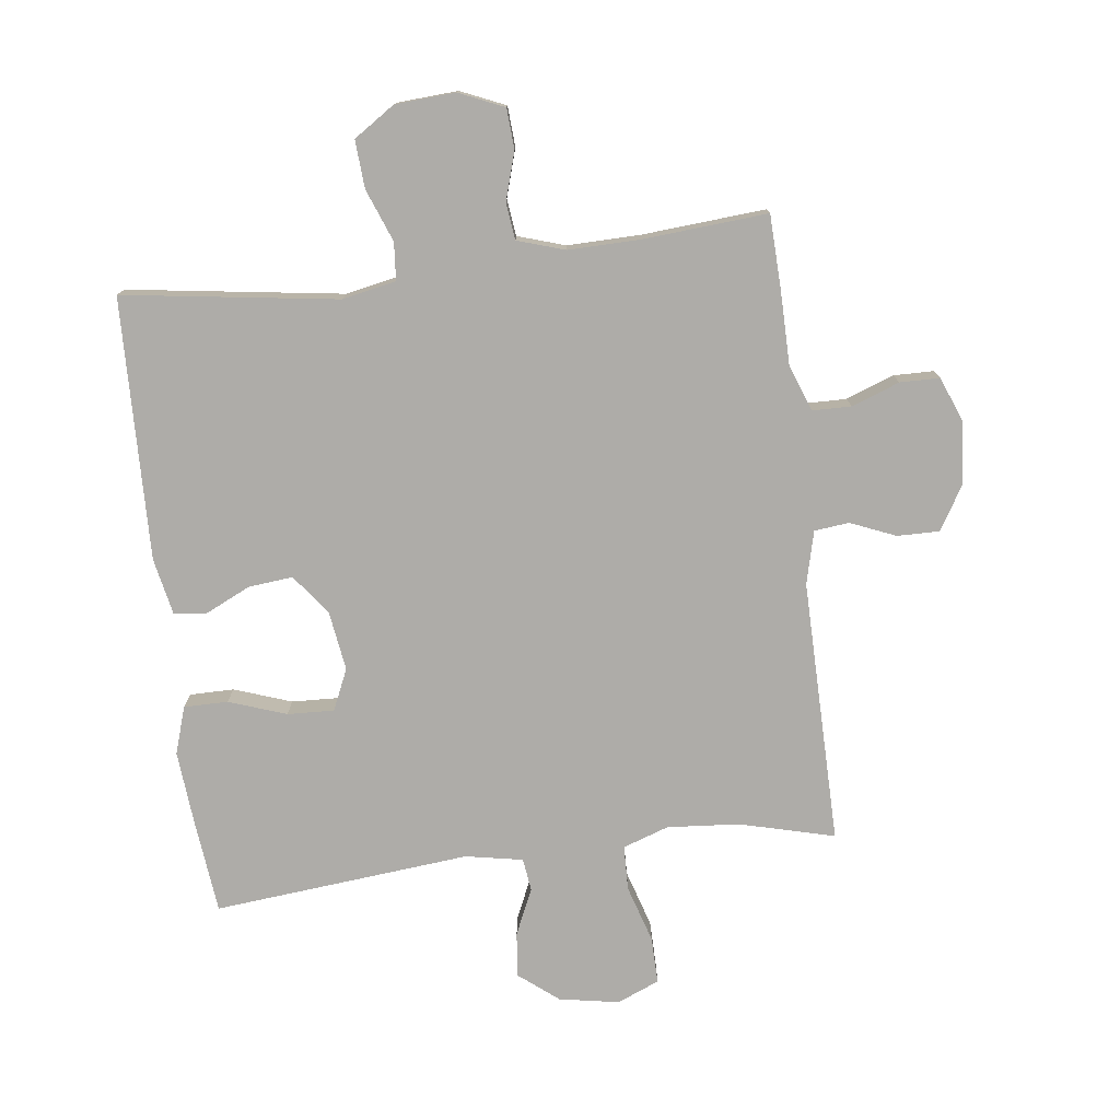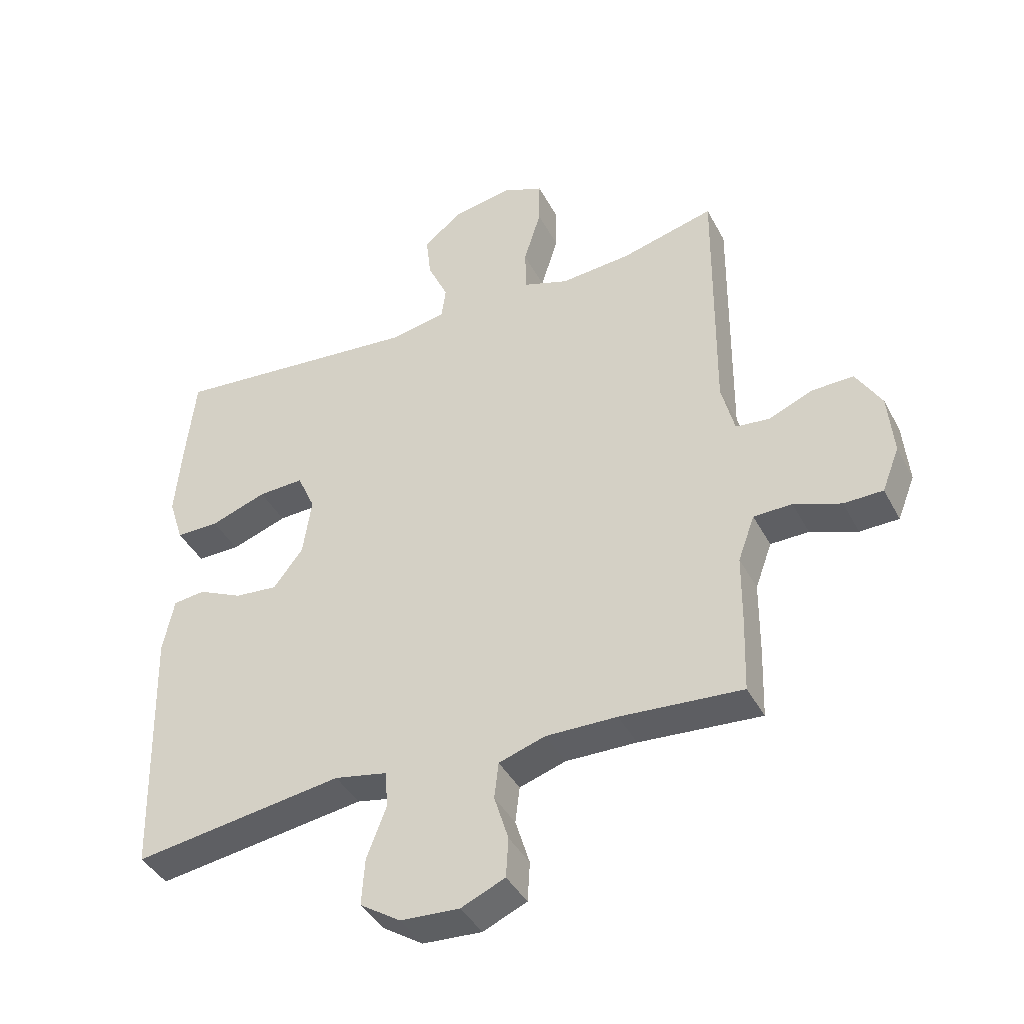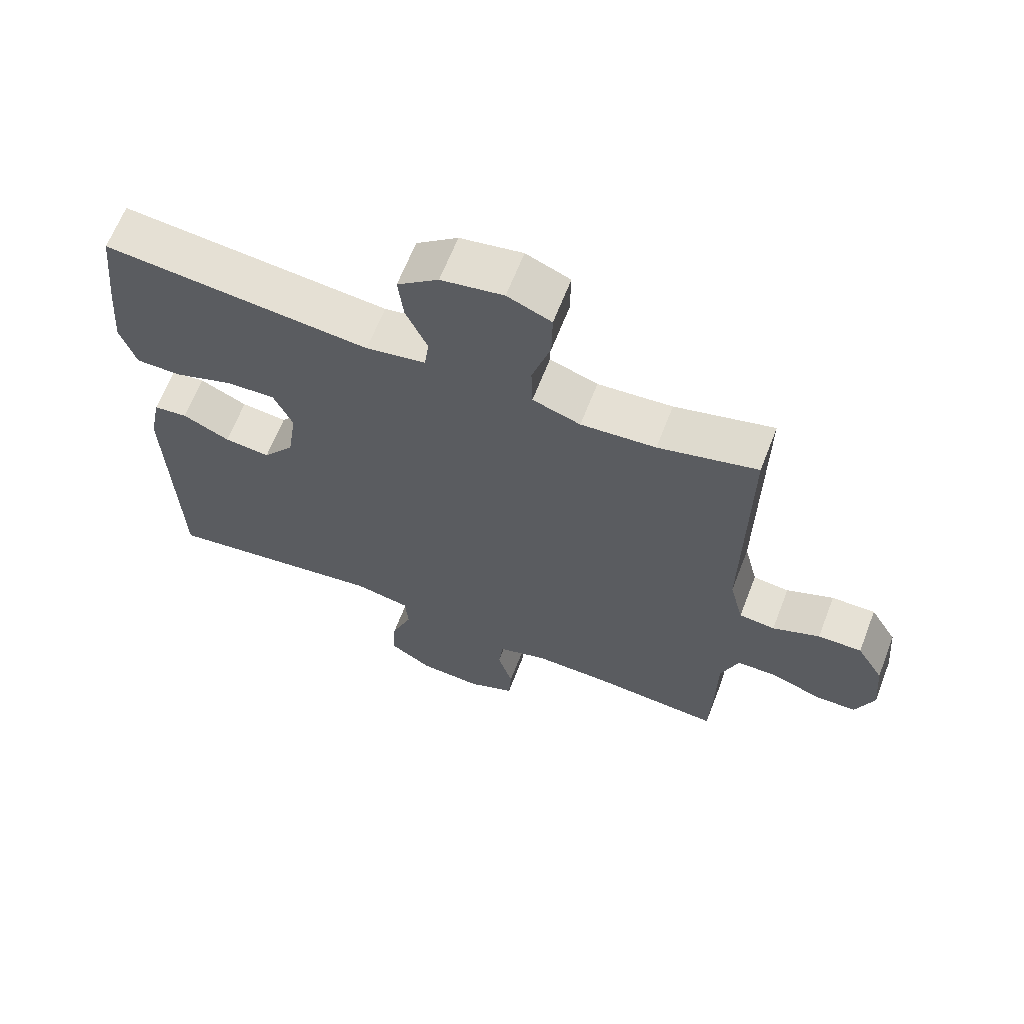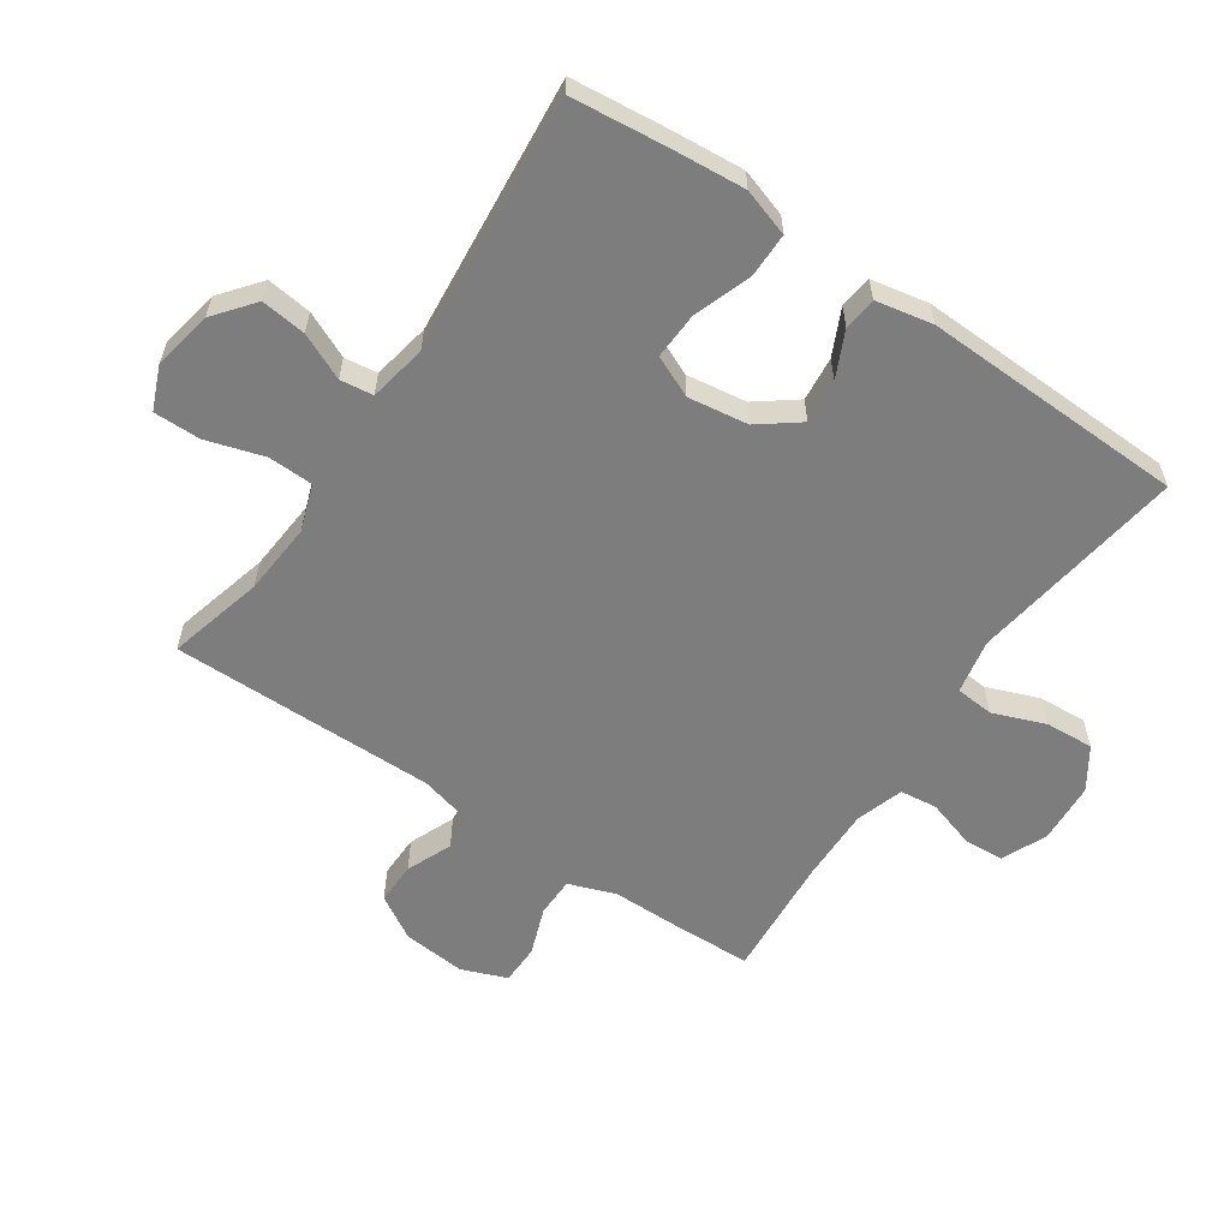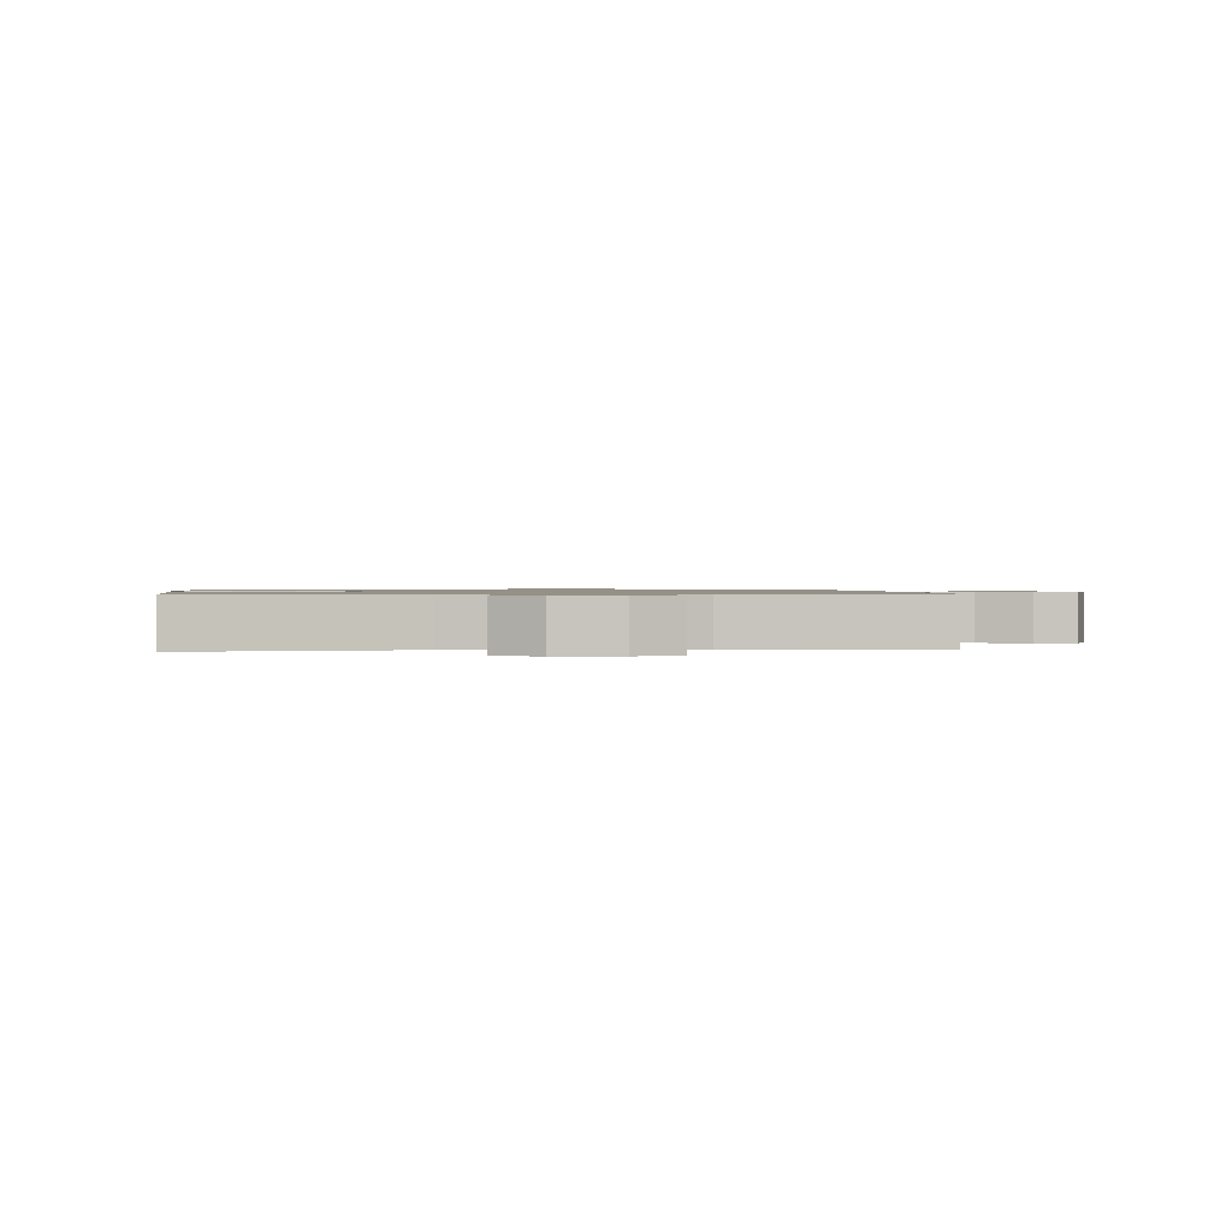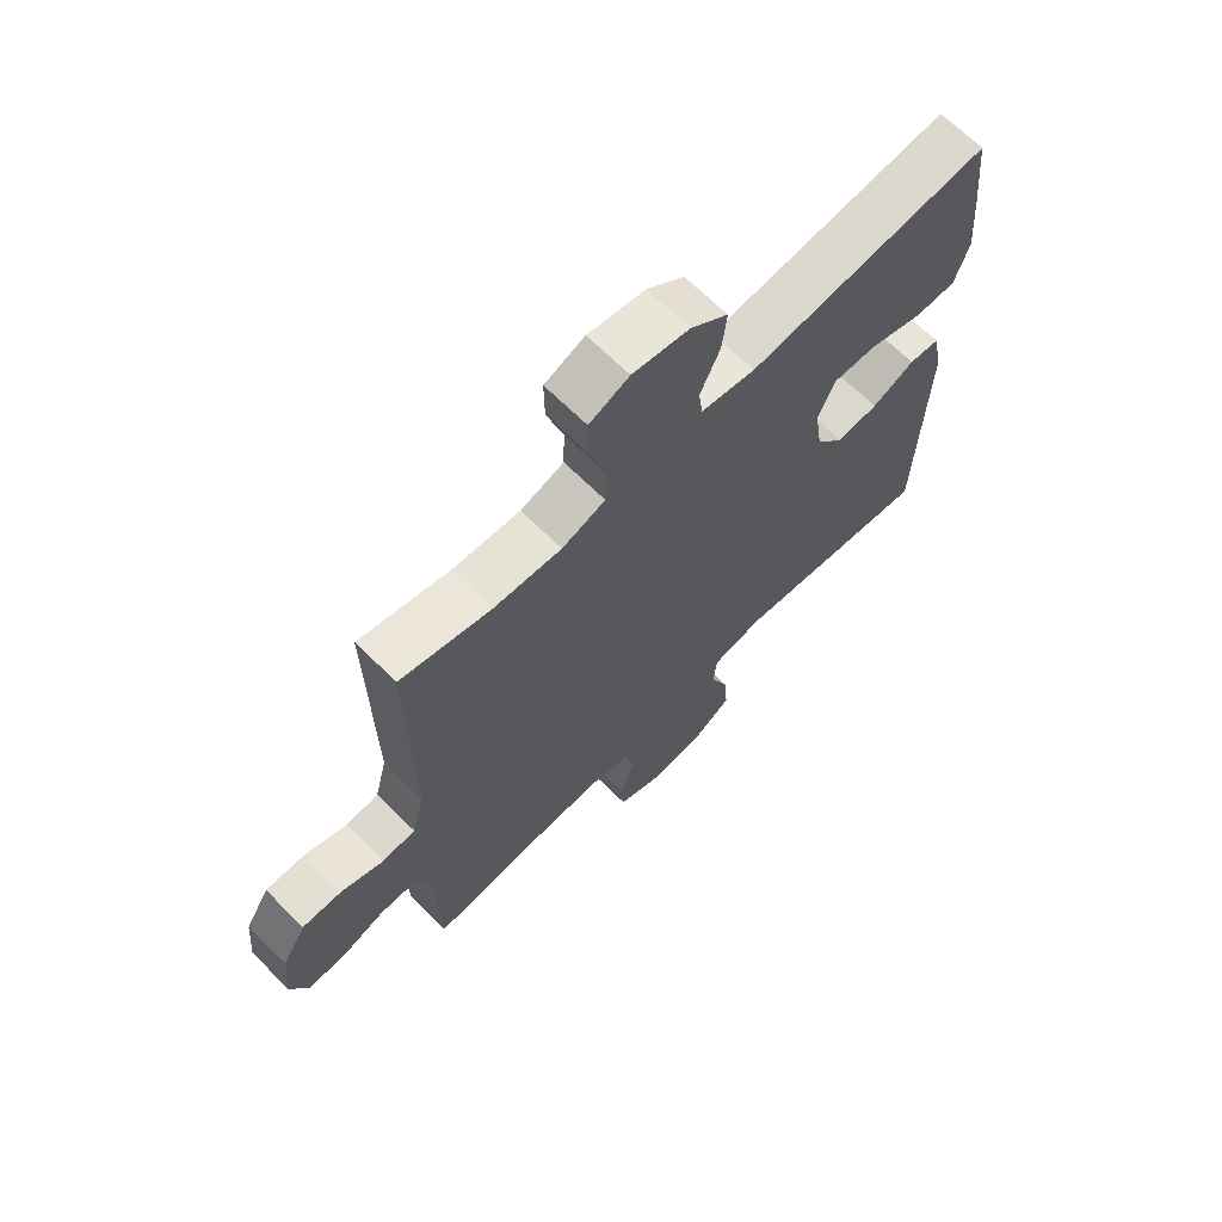
<metadata>
{"format":"obj","ext":"obj","renderer":"f3d","projection":"perspective","resolution":1024,"background":"white","views":[{"elev":-76.9,"azim":-172.9,"up":"+Y"},{"elev":-41.1,"azim":-154.1,"up":"+Z"},{"elev":64.7,"azim":-158.8,"up":"+Z"},{"elev":-59.2,"azim":55.7,"up":"+Y"},{"elev":0.9,"azim":173.9,"up":"+Y"},{"elev":67.3,"azim":-45.2,"up":"+Z"}]}
</metadata>
<code>
v 0.5 0.07 -0.5
v 0.16 0.07 -0.451
v 0.075 0.07 -0.468
v 0.07 0.07 -0.528
v 0.102 0.07 -0.611
v 0.107 0.07 -0.687
v 0.042 0.07 -0.73
v -0.054 0.07 -0.736
v -0.125 0.07 -0.705
v -0.129 0.07 -0.641
v -0.106 0.07 -0.566
v -0.113 0.07 -0.507
v -0.188 0.07 -0.483
v -0.303 0.07 -0.485
v -0.5 0.07 -0.5
v -0.504 0.07 -0.381
v -0.505 0.07 -0.266
v -0.532 0.07 -0.192
v -0.594 0.07 -0.191
v -0.67 0.07 -0.219
v -0.733 0.07 -0.218
v -0.761 0.07 -0.147
v -0.752 0.07 -0.047
v -0.711 0.07 0.022
v -0.644 0.07 0.021
v -0.572 0.07 -0.009
v -0.517 0.07 -0.003
v -0.496 0.07 0.081
v -0.5 0.07 0.5
v -0.349 0.07 0.461
v -0.235 0.07 0.452
v -0.162 0.07 0.477
v -0.16 0.07 0.548
v -0.188 0.07 0.639
v -0.189 0.07 0.713
v -0.122 0.07 0.741
v -0.027 0.07 0.724
v 0.036 0.07 0.674
v 0.028 0.07 0.603
v -0.005 0.07 0.53
v 0.002 0.07 0.478
v 0.093 0.07 0.461
v 0.5 0.07 0.5
v 0.516 0.07 0.35
v 0.526 0.07 0.233
v 0.502 0.07 0.158
v 0.432 0.07 0.158
v 0.341 0.07 0.19
v 0.267 0.07 0.193
v 0.238 0.07 0.128
v 0.252 0.07 0.033
v 0.3 0.07 -0.03
v 0.37 0.07 -0.023
v 0.442 0.07 0.011
v 0.494 0.07 0.005
v 0.512 0.07 -0.085
v 0.5 0 -0.5
v 0.16 0 -0.451
v 0.075 0 -0.468
v 0.07 0 -0.528
v 0.102 0 -0.611
v 0.107 0 -0.687
v 0.042 0 -0.73
v -0.054 0 -0.736
v -0.125 0 -0.705
v -0.129 0 -0.641
v -0.106 0 -0.566
v -0.113 0 -0.507
v -0.188 0 -0.483
v -0.303 0 -0.485
v -0.5 0 -0.5
v -0.504 0 -0.381
v -0.505 0 -0.266
v -0.532 0 -0.192
v -0.594 0 -0.191
v -0.67 0 -0.219
v -0.733 0 -0.218
v -0.761 0 -0.147
v -0.752 0 -0.047
v -0.711 0 0.022
v -0.644 0 0.021
v -0.572 0 -0.009
v -0.517 0 -0.003
v -0.496 0 0.081
v -0.5 0 0.5
v -0.349 0 0.461
v -0.235 0 0.452
v -0.162 0 0.477
v -0.16 0 0.548
v -0.188 0 0.639
v -0.189 0 0.713
v -0.122 0 0.741
v -0.027 0 0.724
v 0.036 0 0.674
v 0.028 0 0.603
v -0.005 0 0.53
v 0.002 0 0.478
v 0.093 0 0.461
v 0.5 0 0.5
v 0.516 0 0.35
v 0.526 0 0.233
v 0.502 0 0.158
v 0.432 0 0.158
v 0.341 0 0.19
v 0.267 0 0.193
v 0.238 0 0.128
v 0.252 0 0.033
v 0.3 0 -0.03
v 0.37 0 -0.023
v 0.442 0 0.011
v 0.494 0 0.005
v 0.512 0 -0.085
f 53 54 55 56
f 52 53 56 1
f 51 52 1 2
f 50 51 2 3
f 45 46 47 48
f 45 48 49
f 42 43 44 45
f 41 42 45 49
f 37 38 39 40
f 35 36 37 40
f 33 34 35 40
f 32 33 40 41
f 31 32 41 49
f 28 29 30
f 27 28 30 31
f 23 24 25 26
f 23 26 27
f 22 23 27
f 19 20 21 22
f 18 19 22 27
f 17 18 27 31
f 14 15 16 17
f 13 14 17 31
f 8 9 10 11
f 8 11 12
f 7 8 12
f 4 5 6 7
f 3 4 7 12
f 50 3 12 13
f 13 31 49 50
f 112 111 110 109
f 57 112 109 108
f 58 57 108 107
f 59 58 107 106
f 104 103 102 101
f 105 104 101
f 101 100 99 98
f 105 101 98 97
f 96 95 94 93
f 96 93 92 91
f 96 91 90 89
f 97 96 89 88
f 105 97 88 87
f 86 85 84
f 87 86 84 83
f 82 81 80 79
f 83 82 79
f 83 79 78
f 78 77 76 75
f 83 78 75 74
f 87 83 74 73
f 73 72 71 70
f 87 73 70 69
f 67 66 65 64
f 68 67 64
f 68 64 63
f 63 62 61 60
f 68 63 60 59
f 69 68 59 106
f 106 105 87 69
f 1 57 58 2
f 2 58 59 3
f 3 59 60 4
f 4 60 61 5
f 5 61 62 6
f 6 62 63 7
f 7 63 64 8
f 8 64 65 9
f 9 65 66 10
f 10 66 67 11
f 11 67 68 12
f 12 68 69 13
f 13 69 70 14
f 14 70 71 15
f 15 71 72 16
f 16 72 73 17
f 17 73 74 18
f 18 74 75 19
f 19 75 76 20
f 20 76 77 21
f 21 77 78 22
f 22 78 79 23
f 23 79 80 24
f 24 80 81 25
f 25 81 82 26
f 26 82 83 27
f 27 83 84 28
f 28 84 85 29
f 29 85 86 30
f 30 86 87 31
f 31 87 88 32
f 32 88 89 33
f 33 89 90 34
f 34 90 91 35
f 35 91 92 36
f 36 92 93 37
f 37 93 94 38
f 38 94 95 39
f 39 95 96 40
f 40 96 97 41
f 41 97 98 42
f 42 98 99 43
f 43 99 100 44
f 44 100 101 45
f 45 101 102 46
f 46 102 103 47
f 47 103 104 48
f 48 104 105 49
f 49 105 106 50
f 50 106 107 51
f 51 107 108 52
f 52 108 109 53
f 53 109 110 54
f 54 110 111 55
f 55 111 112 56
f 56 112 57 1

</code>
